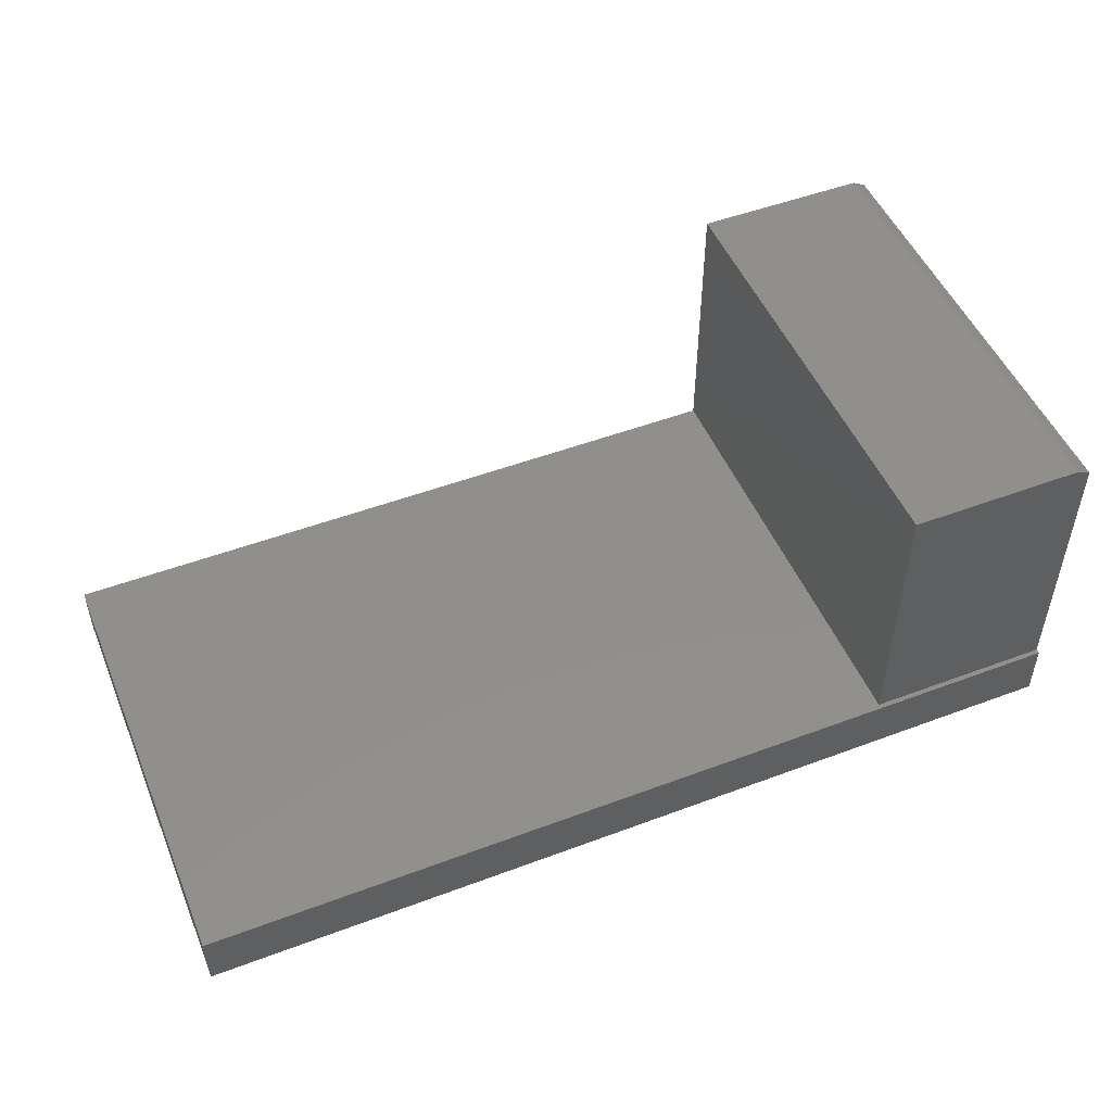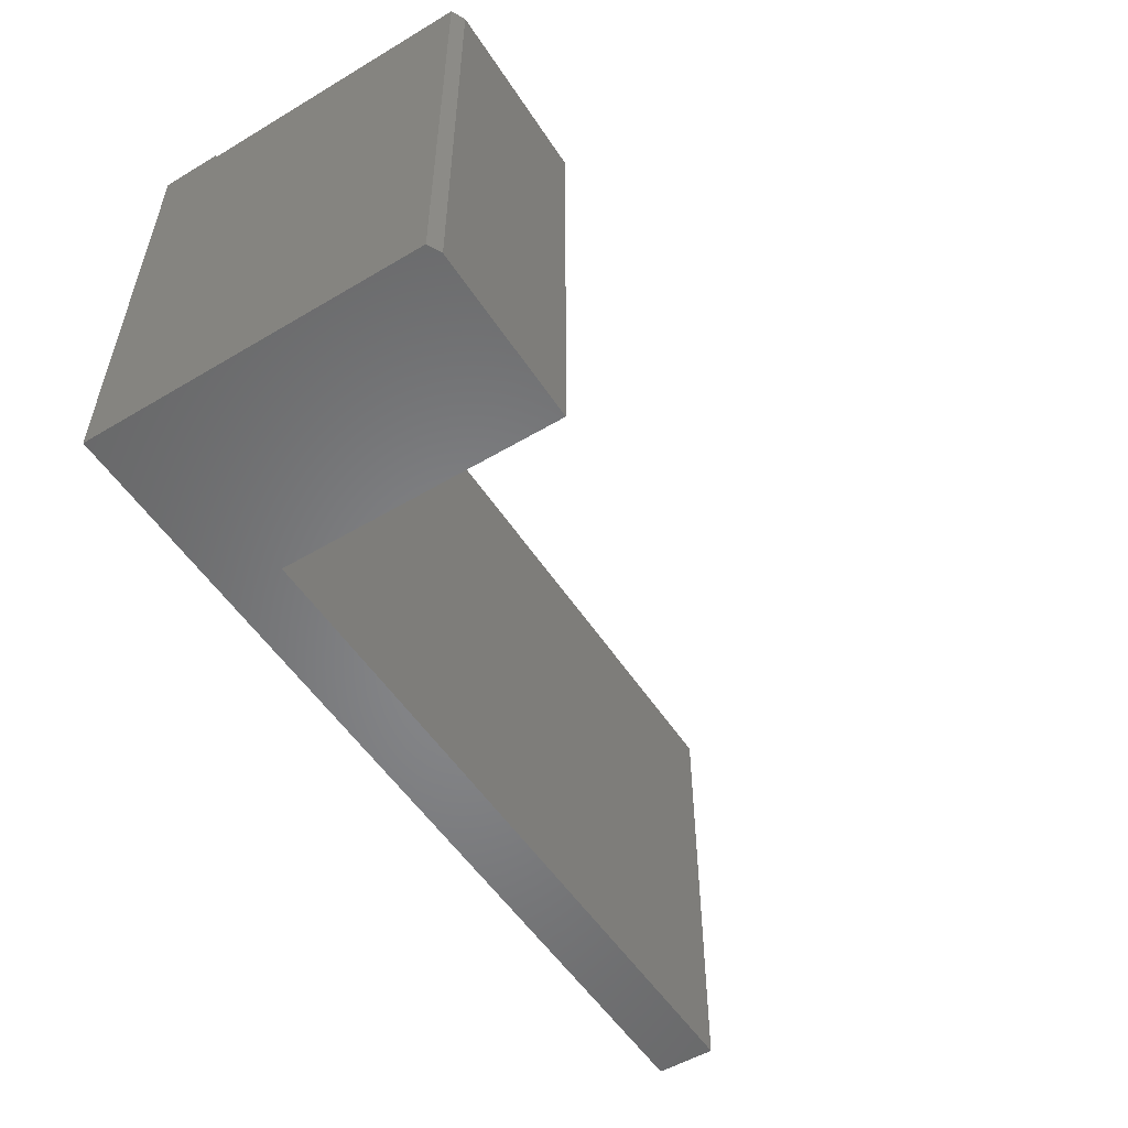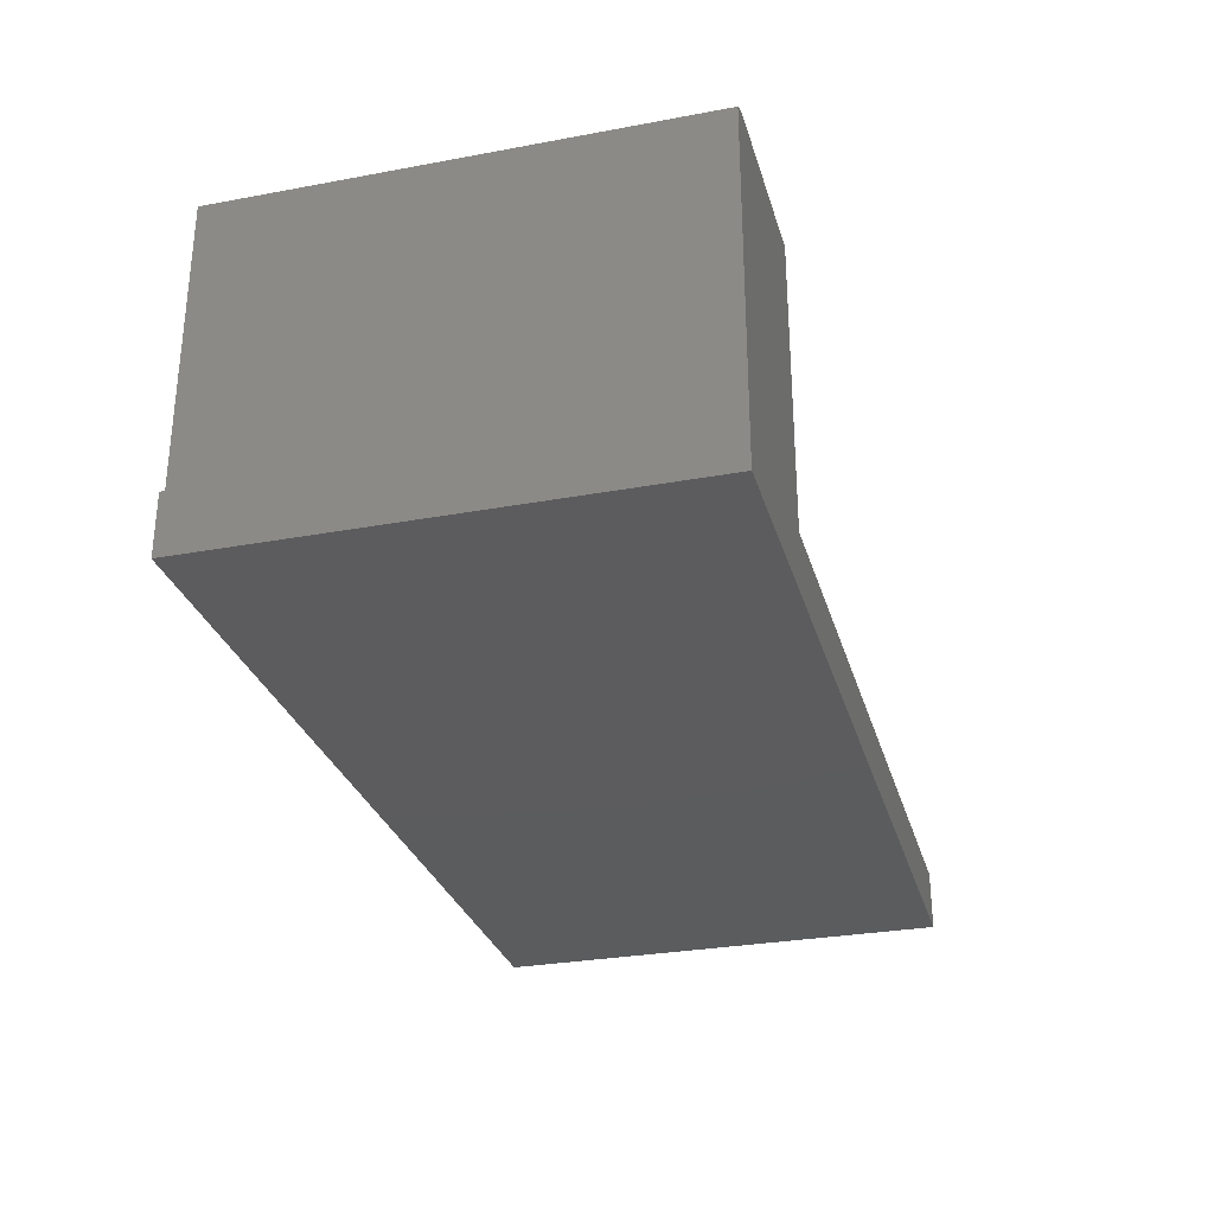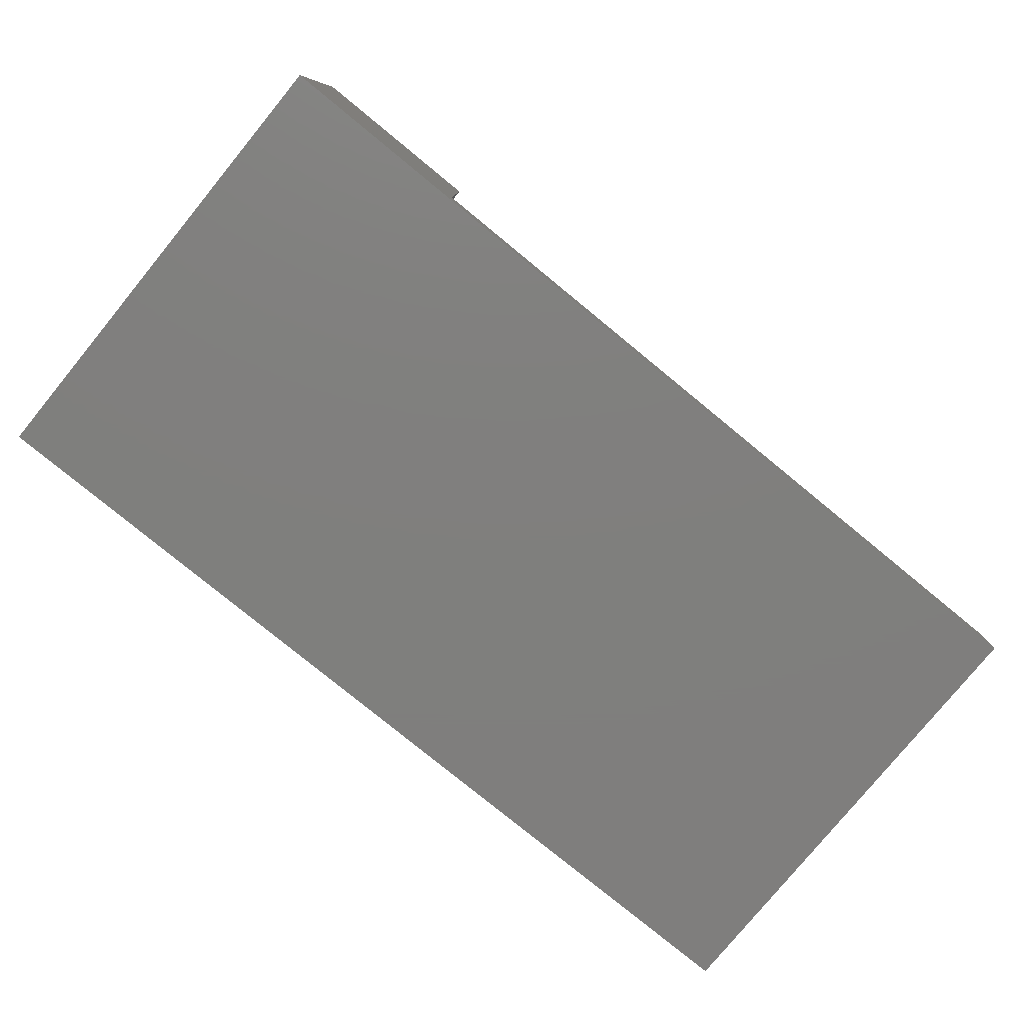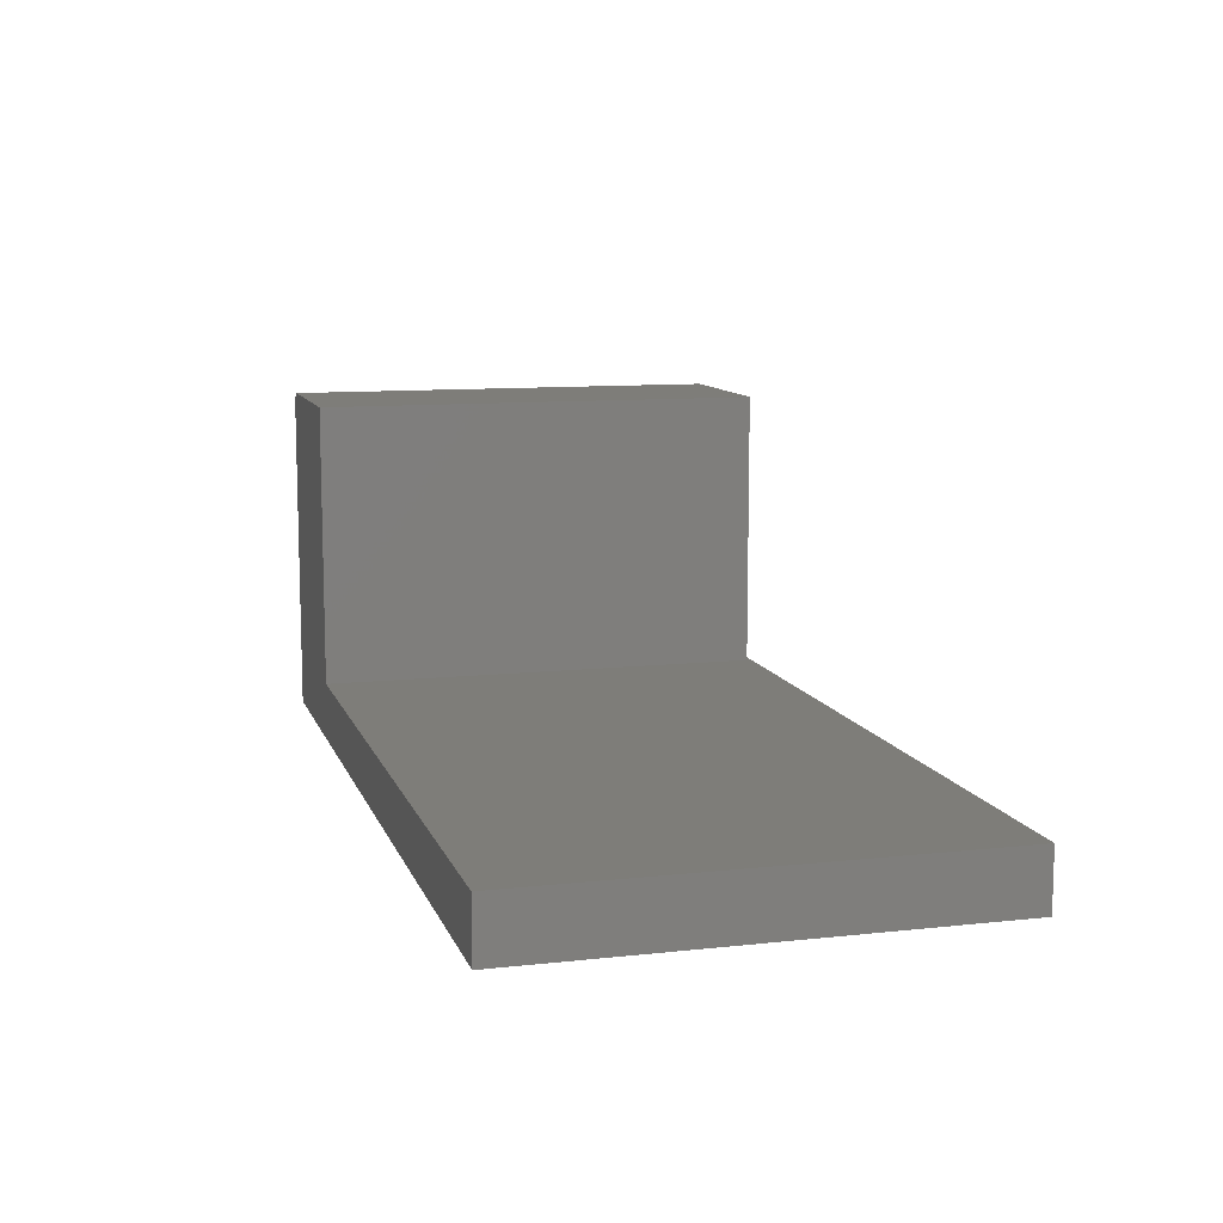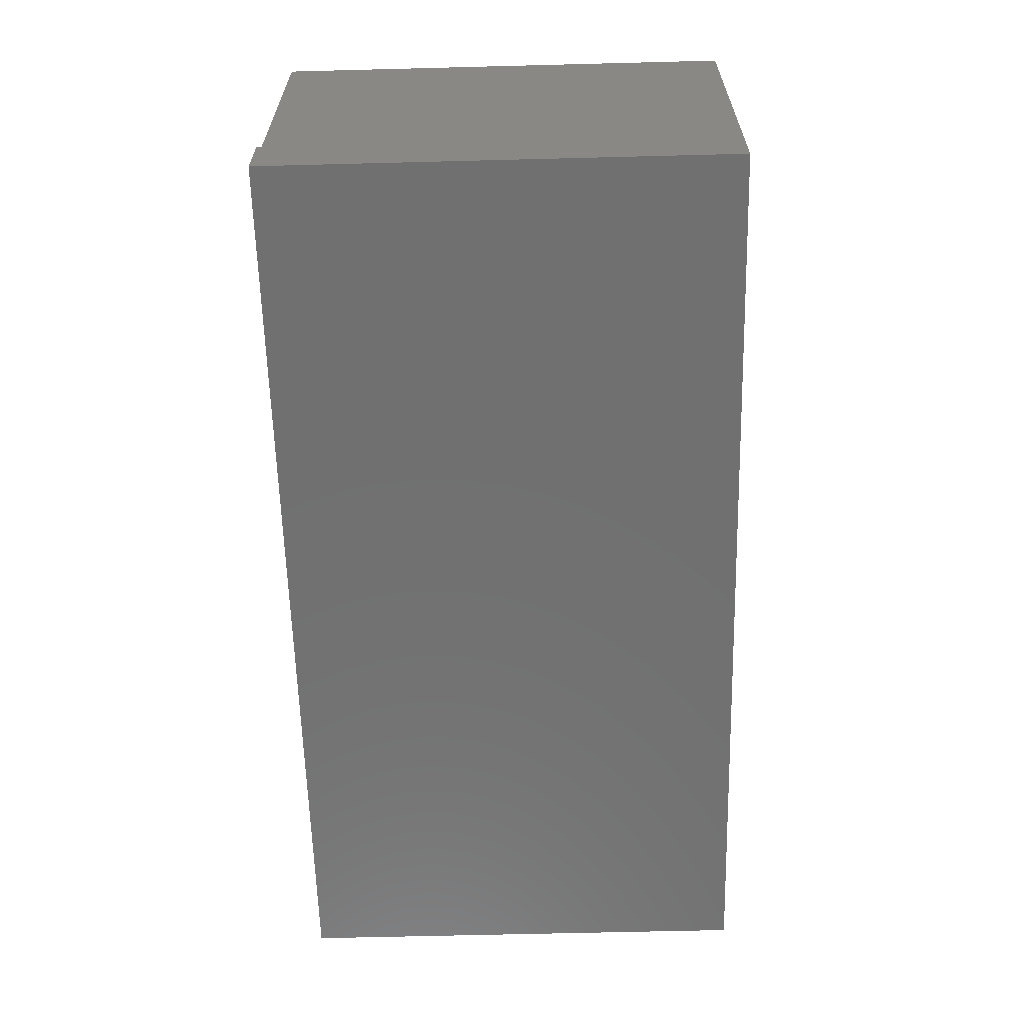
<metadata>
{"format":"stl","ext":"stl","renderer":"f3d","projection":"perspective","resolution":1024,"background":"white","views":[{"elev":50.1,"azim":157.6,"up":"+Z"},{"elev":-53.4,"azim":-57.6,"up":"+Y"},{"elev":-29.4,"azim":-74.7,"up":"+Z"},{"elev":-79.1,"azim":-39.3,"up":"+Z"},{"elev":10.5,"azim":74.6,"up":"+Z"},{"elev":-62.2,"azim":-88.5,"up":"+Z"}]}
</metadata>
<code>
# stl→obj: 16 verts, 28 faces
v -0.75 0.3438 0.07031
v -0.75 0.3494 0.07031
v -0.75 0.3494 0
v -0.75 -0.1953 0
v -0.75 -0.1953 0.3984
v -0.75 0.3438 0.3984
v -0.7344 -0.1953 0.4062
v -0.7344 0.3438 0.4062
v -0.5278 0.3438 0.07031
v -0.5278 0.3438 0.4062
v -0.5278 -0.1953 0.4062
v 0.3281 -0.1953 0
v 0.3281 -0.1953 0.07031
v -0.5278 -0.1953 0.07031
v 0.3281 0.3494 0.07031
v 0.3281 0.3494 0
f 1 2 3
f 1 3 4
f 1 4 5
f 1 5 6
f 7 8 5
f 5 8 6
f 9 1 10
f 10 1 6
f 10 6 8
f 7 11 8
f 8 11 10
f 4 7 5
f 12 13 4
f 4 13 14
f 4 14 7
f 7 14 11
f 15 2 1
f 15 1 9
f 15 9 14
f 15 14 13
f 11 14 10
f 10 14 9
f 4 3 12
f 12 3 16
f 15 16 2
f 2 16 3
f 13 12 15
f 15 12 16

</code>
